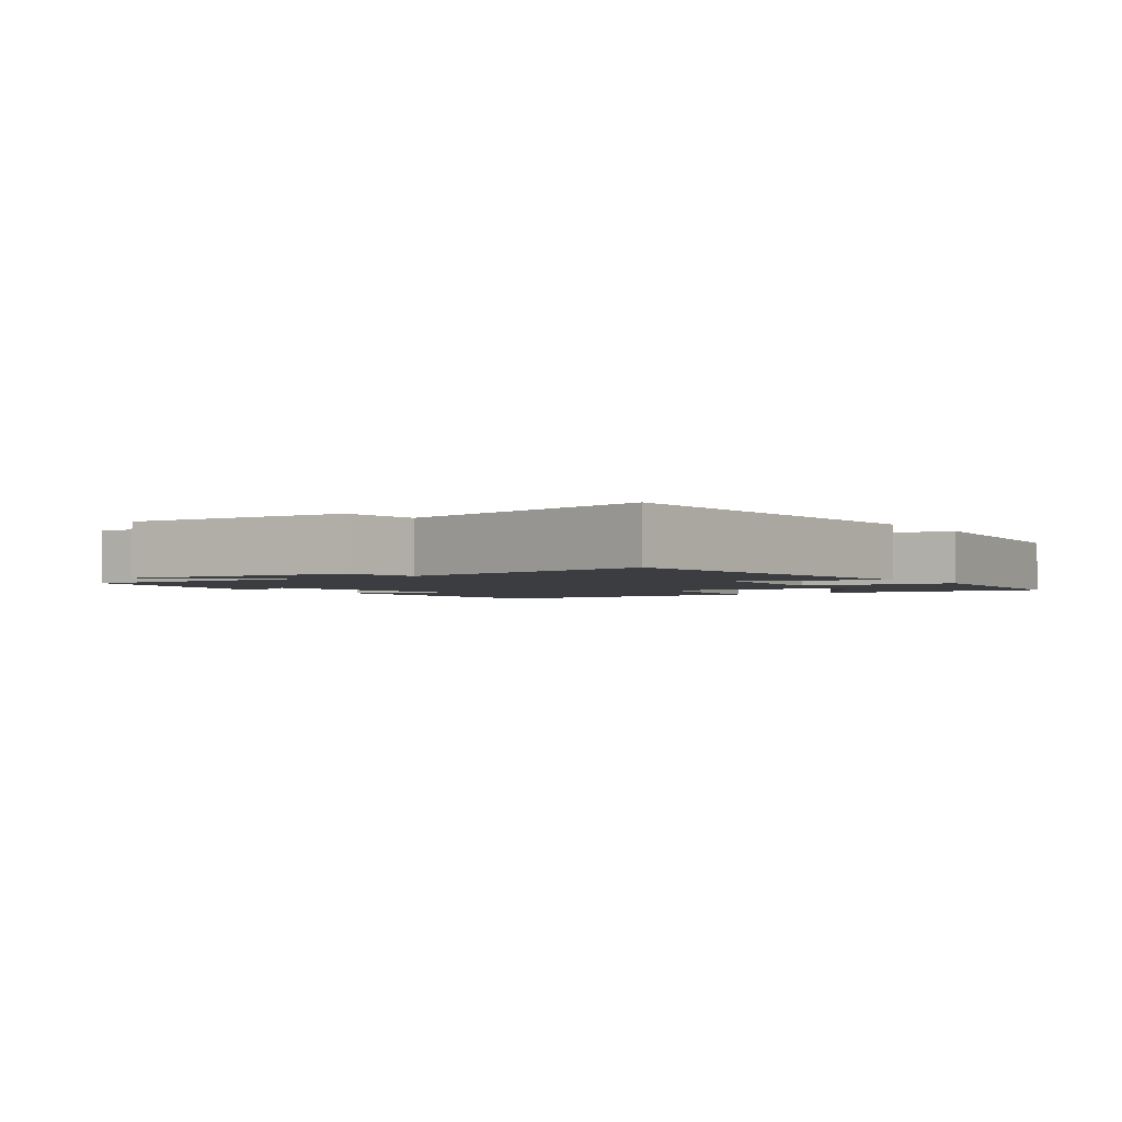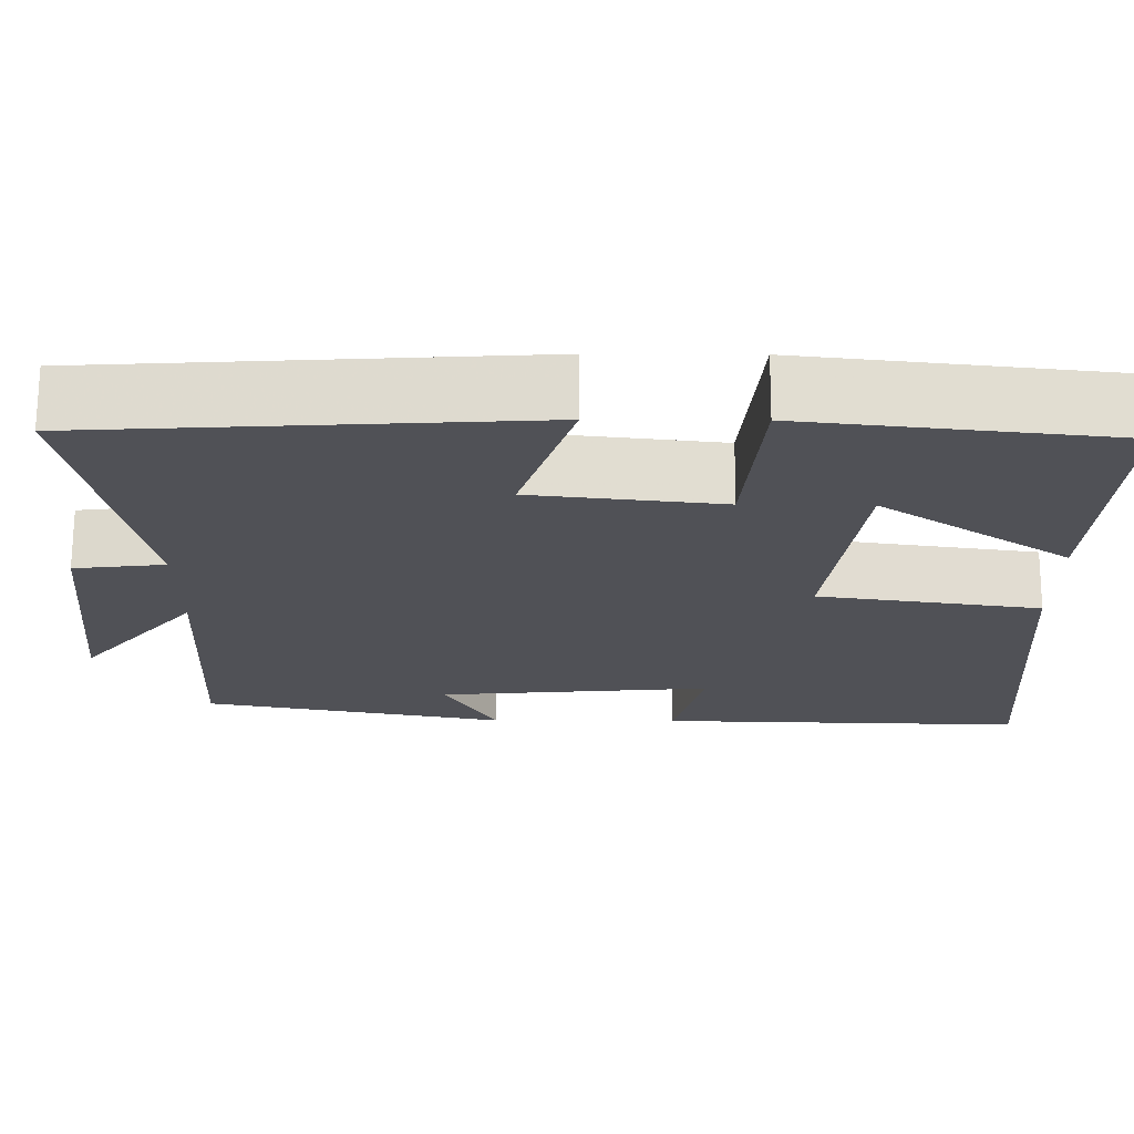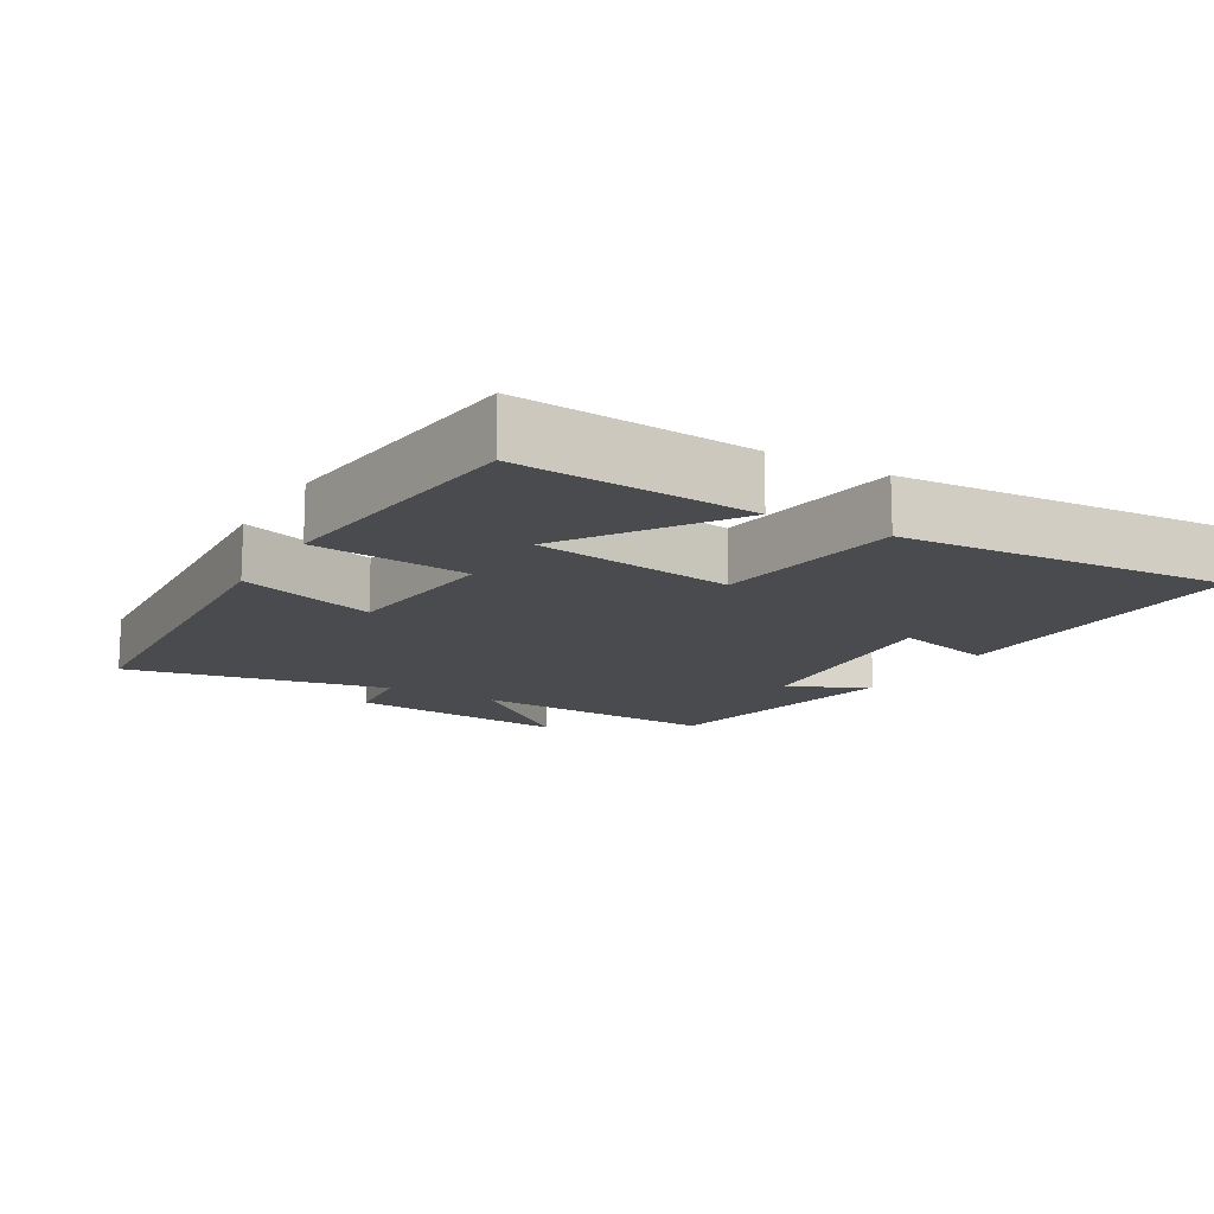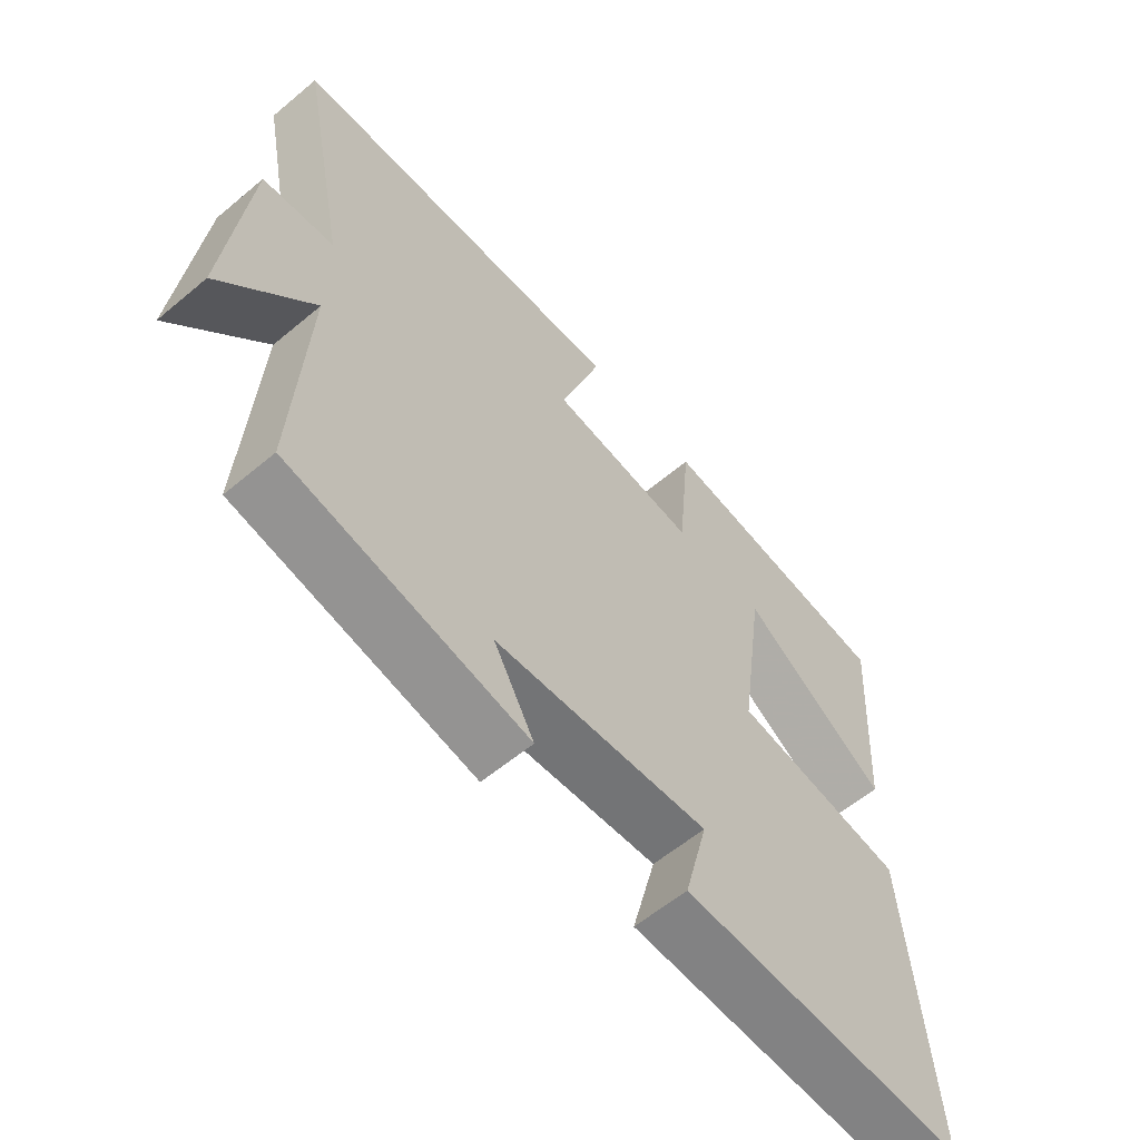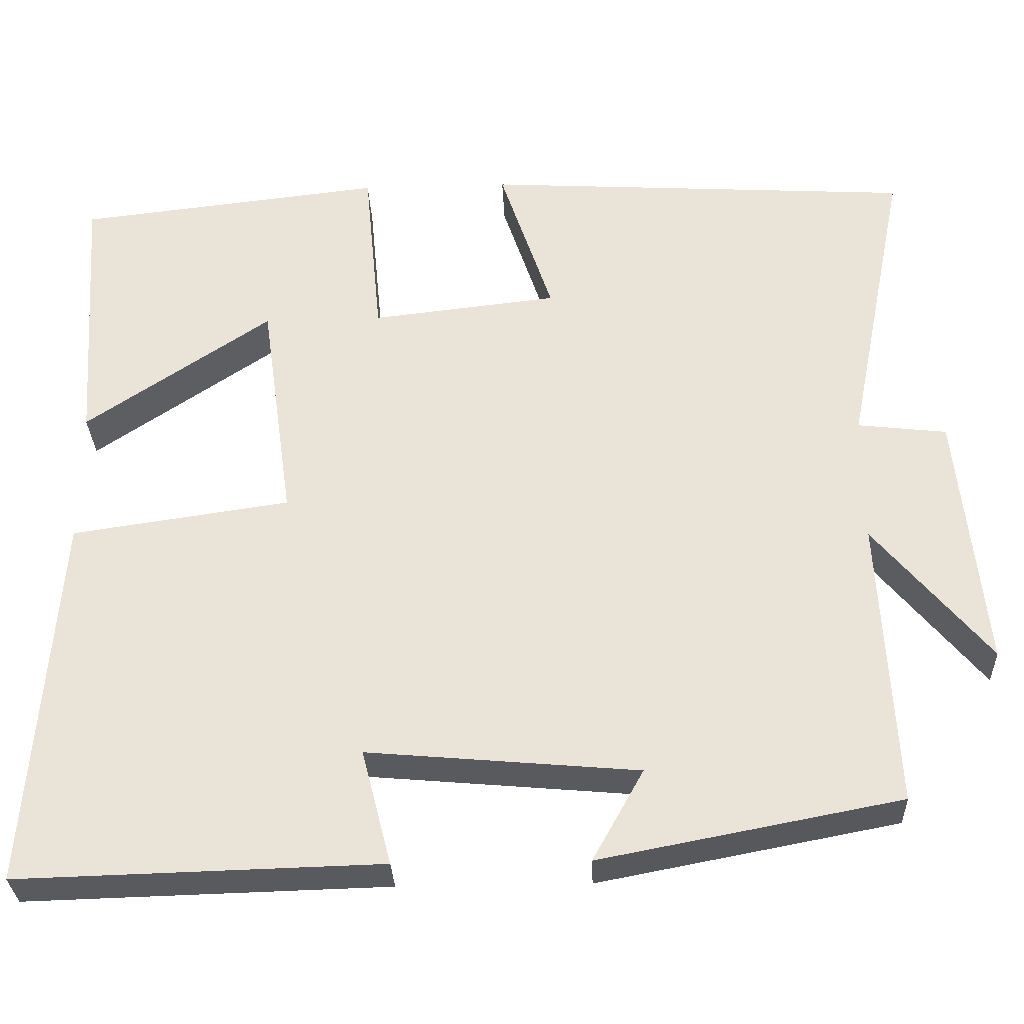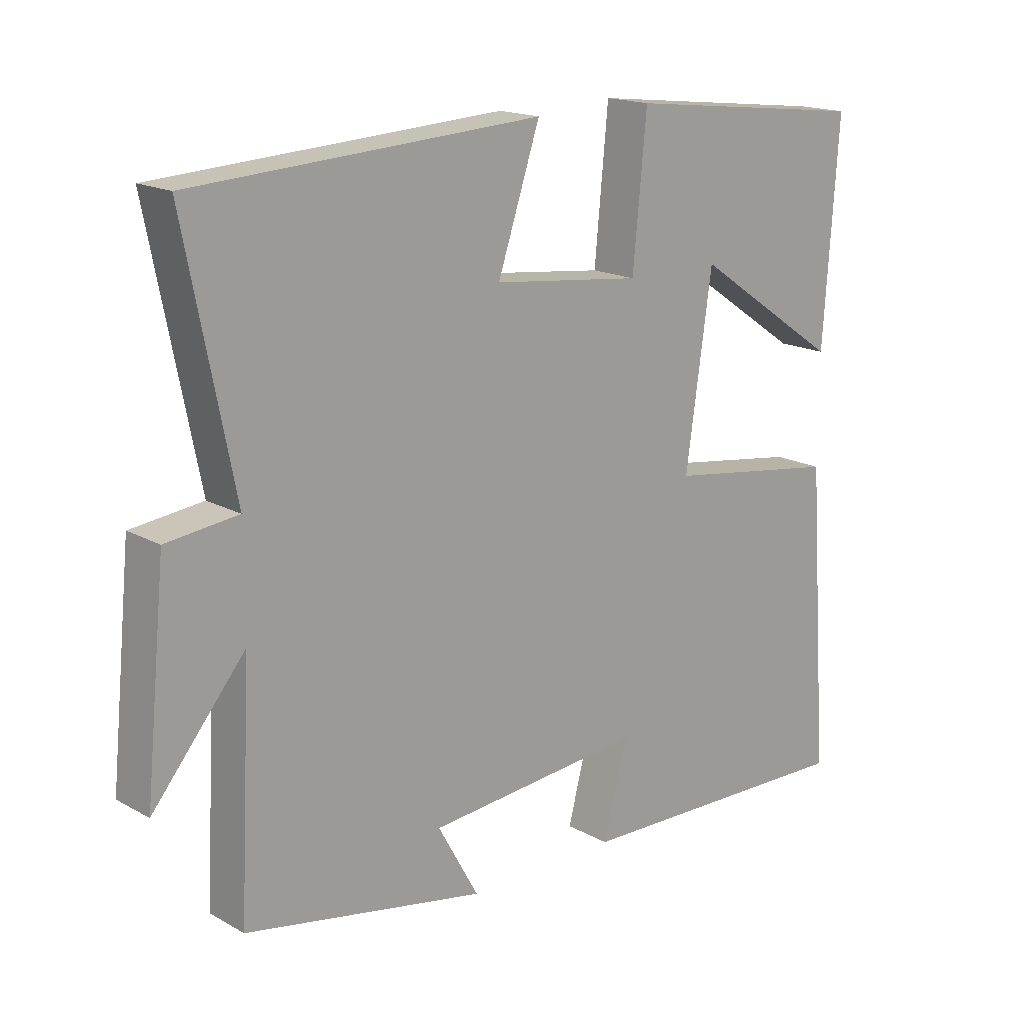
<metadata>
{"format":"obj","ext":"obj","renderer":"f3d","projection":"perspective","resolution":1024,"background":"white","views":[{"elev":-2.3,"azim":-54.8,"up":"+Y"},{"elev":69.7,"azim":0.2,"up":"+Z"},{"elev":-14.1,"azim":59.7,"up":"+Y"},{"elev":-59.7,"azim":-49.4,"up":"+Z"},{"elev":-31.0,"azim":-177.7,"up":"+Z"},{"elev":17.1,"azim":-42.2,"up":"+Z"}]}
</metadata>
<code>
v 0.534 0.07 -0.512
v 0.086 0.07 -0.5
v 0.123 0.07 -0.357
v -0.211 0.07 -0.387
v -0.148 0.07 -0.5
v -0.518 0.07 -0.429
v -0.5 0.07 -0.07
v -0.642 0.07 -0.241
v -0.61 0.07 0.079
v -0.5 0.07 0.092
v -0.575 0.07 0.468
v -0.042 0.07 0.5
v -0.107 0.07 0.305
v 0.123 0.07 0.279
v 0.144 0.07 0.5
v 0.523 0.07 0.457
v 0.5 0.07 0.123
v 0.271 0.07 0.278
v 0.231 0.07 -0.006
v 0.5 0.07 -0.045
v 0.534 0 -0.512
v 0.086 0 -0.5
v 0.123 0 -0.357
v -0.211 0 -0.387
v -0.148 0 -0.5
v -0.518 0 -0.429
v -0.5 0 -0.07
v -0.642 0 -0.241
v -0.61 0 0.079
v -0.5 0 0.092
v -0.575 0 0.468
v -0.042 0 0.5
v -0.107 0 0.305
v 0.123 0 0.279
v 0.144 0 0.5
v 0.523 0 0.457
v 0.5 0 0.123
v 0.271 0 0.278
v 0.231 0 -0.006
v 0.5 0 -0.045
f 19 20 1 2
f 15 16 17 18
f 14 15 18 19
f 13 14 19
f 10 11 12 13
f 10 13 19
f 7 8 9 10
f 7 10 19
f 4 5 6 7
f 3 4 7 19
f 2 3 19
f 22 21 40 39
f 38 37 36 35
f 39 38 35 34
f 39 34 33
f 33 32 31 30
f 39 33 30
f 30 29 28 27
f 39 30 27
f 27 26 25 24
f 39 27 24 23
f 39 23 22
f 1 21 22 2
f 2 22 23 3
f 3 23 24 4
f 4 24 25 5
f 5 25 26 6
f 6 26 27 7
f 7 27 28 8
f 8 28 29 9
f 9 29 30 10
f 10 30 31 11
f 11 31 32 12
f 12 32 33 13
f 13 33 34 14
f 14 34 35 15
f 15 35 36 16
f 16 36 37 17
f 17 37 38 18
f 18 38 39 19
f 19 39 40 20
f 20 40 21 1

</code>
